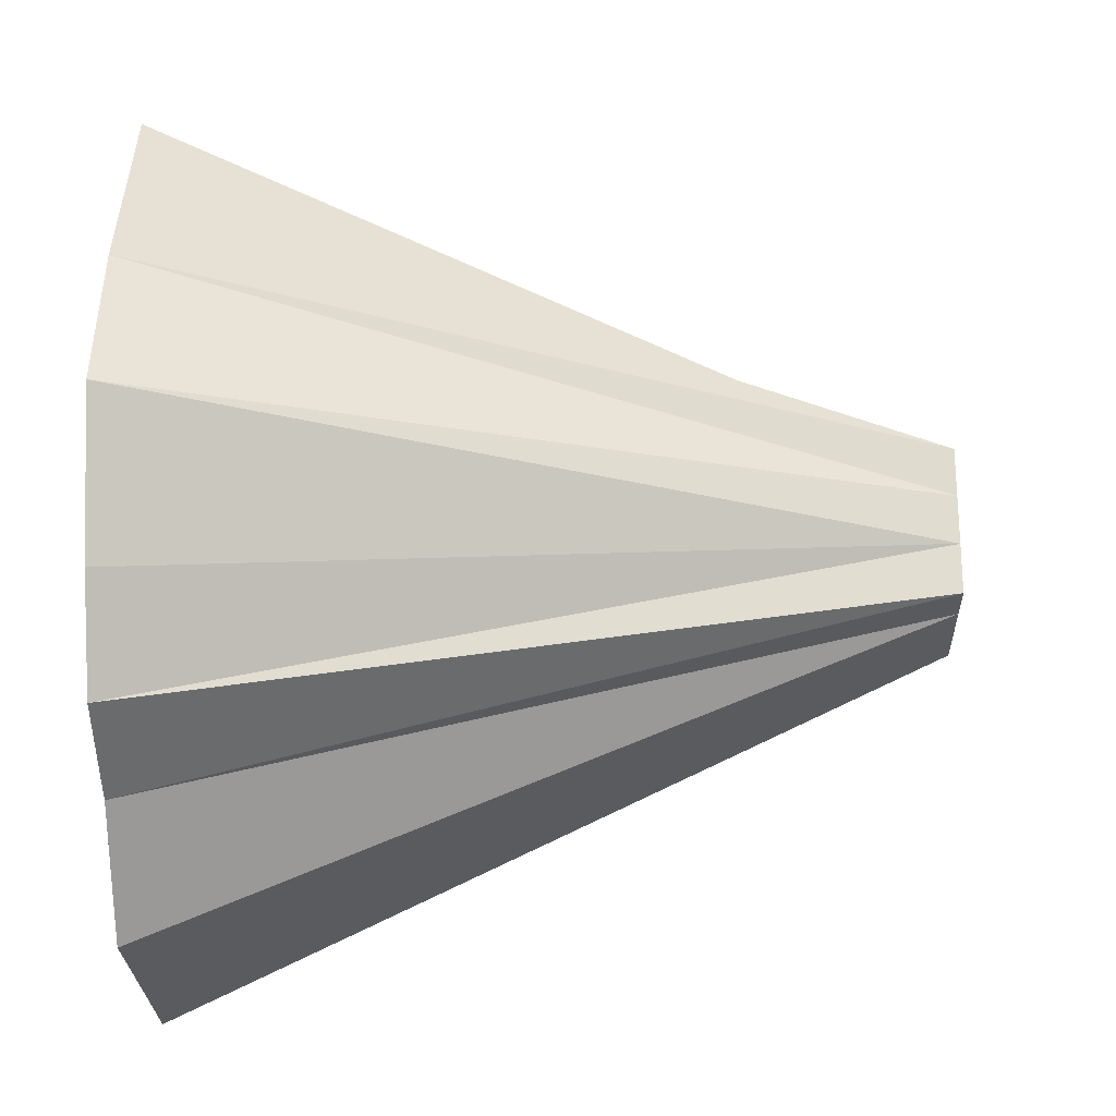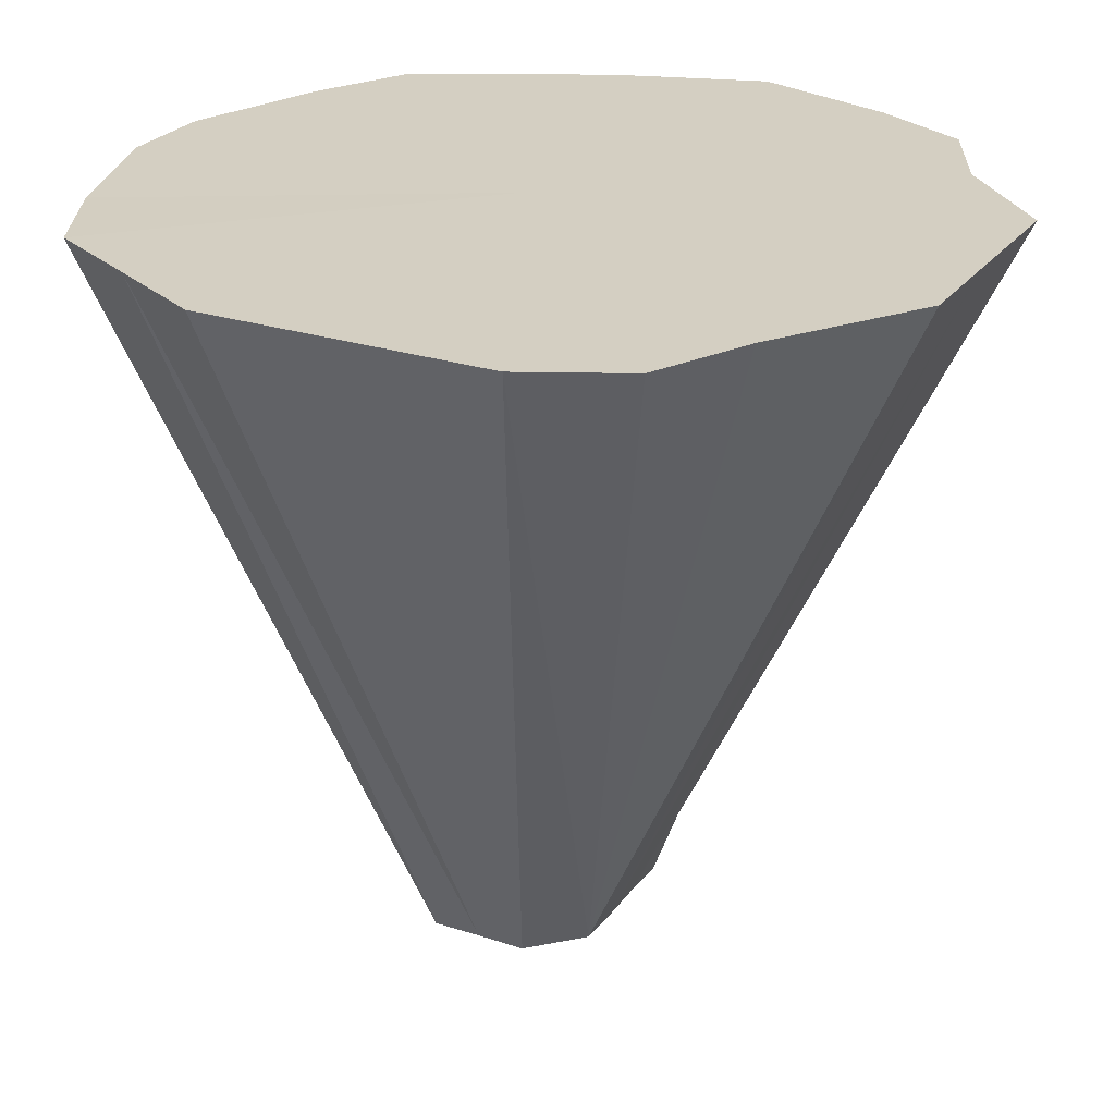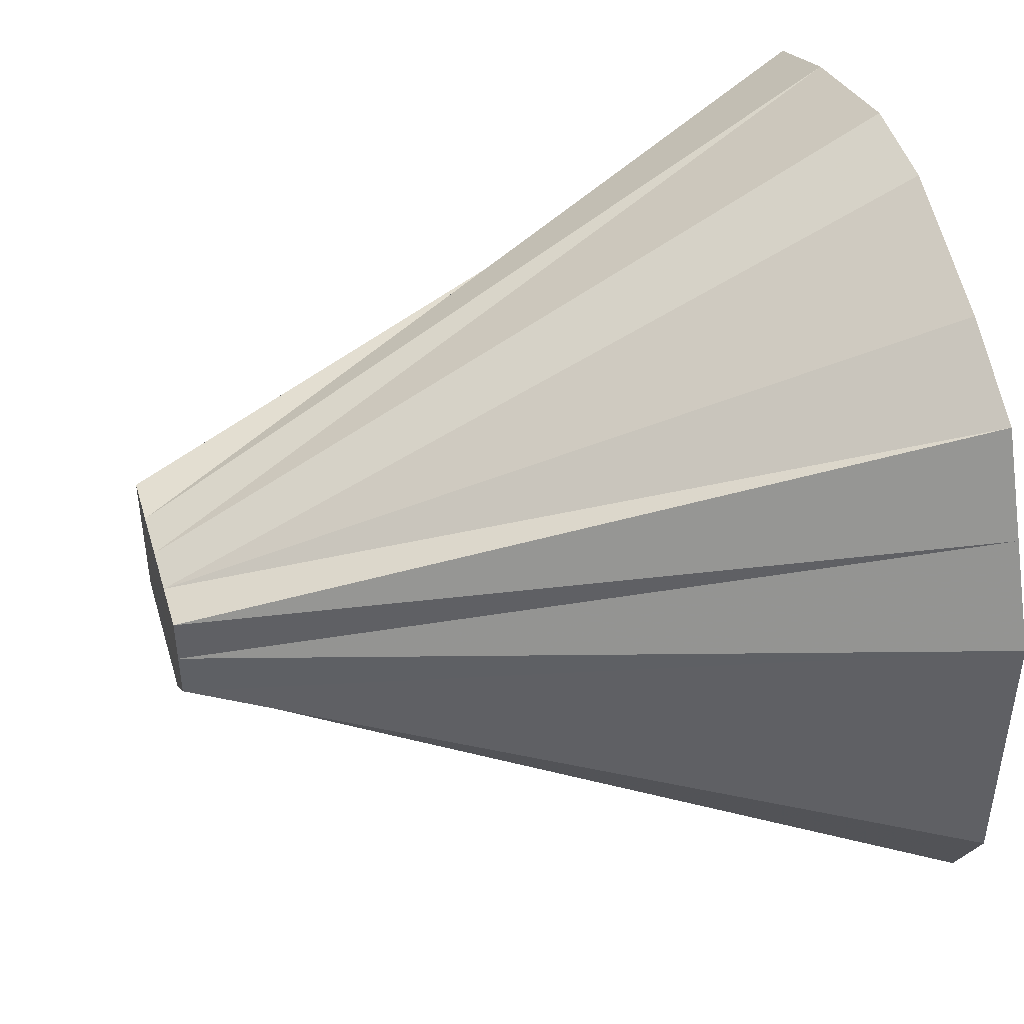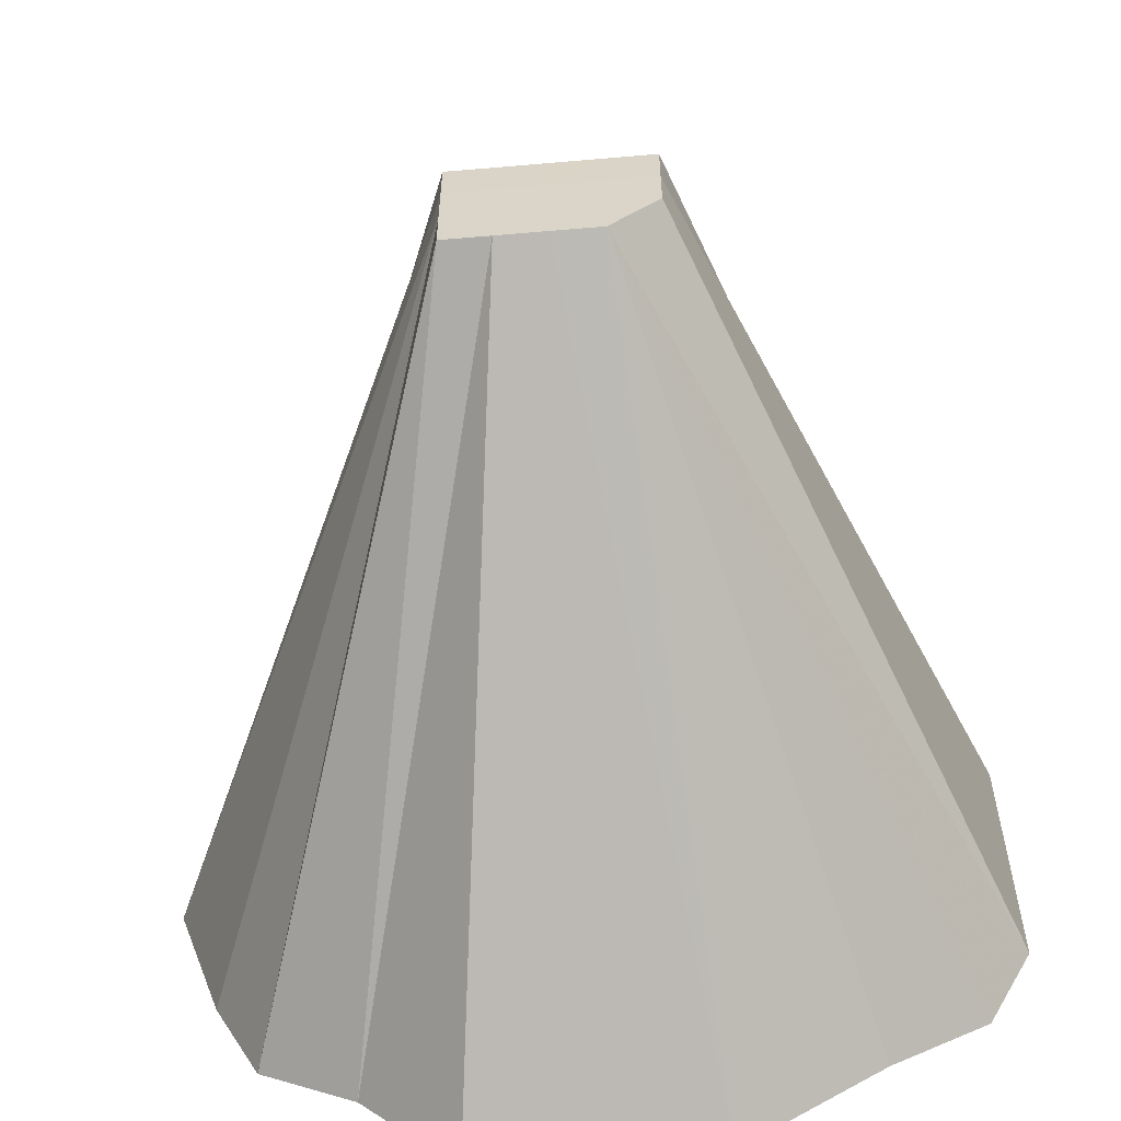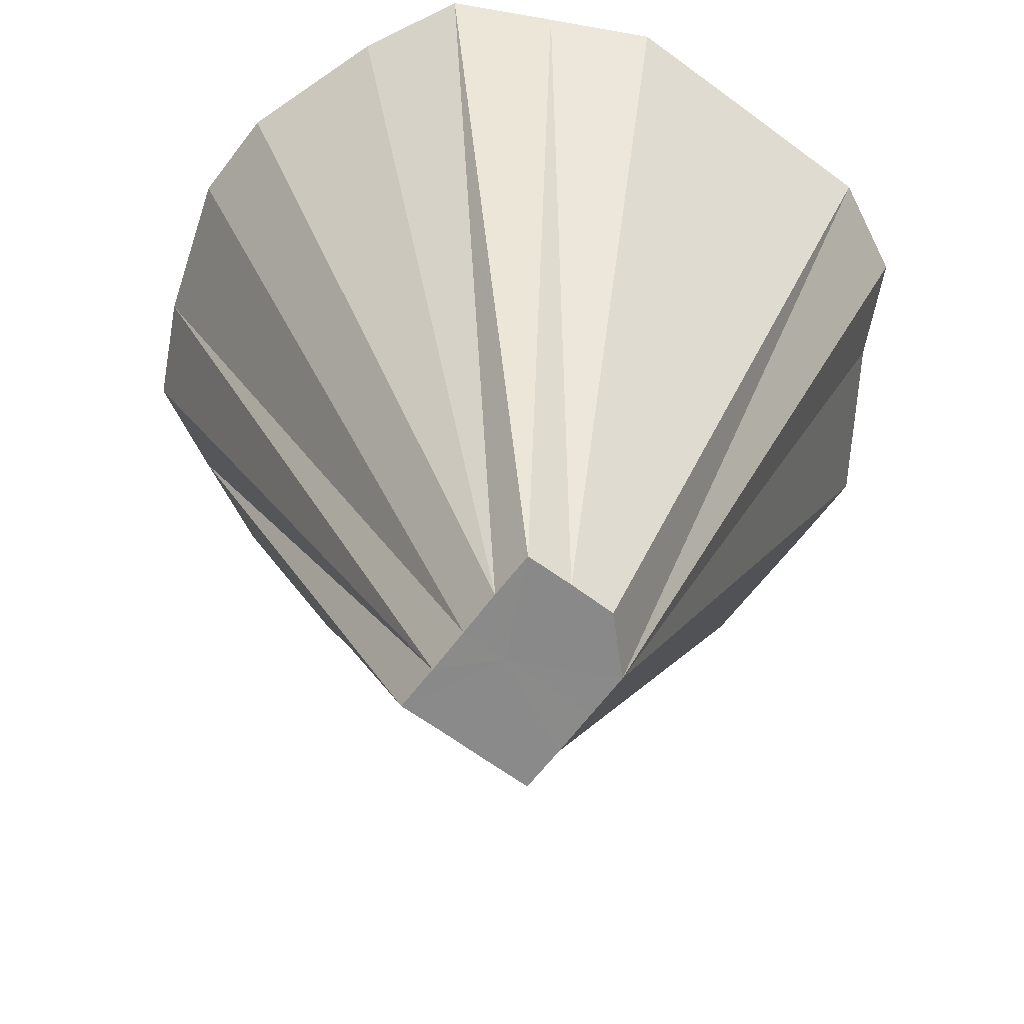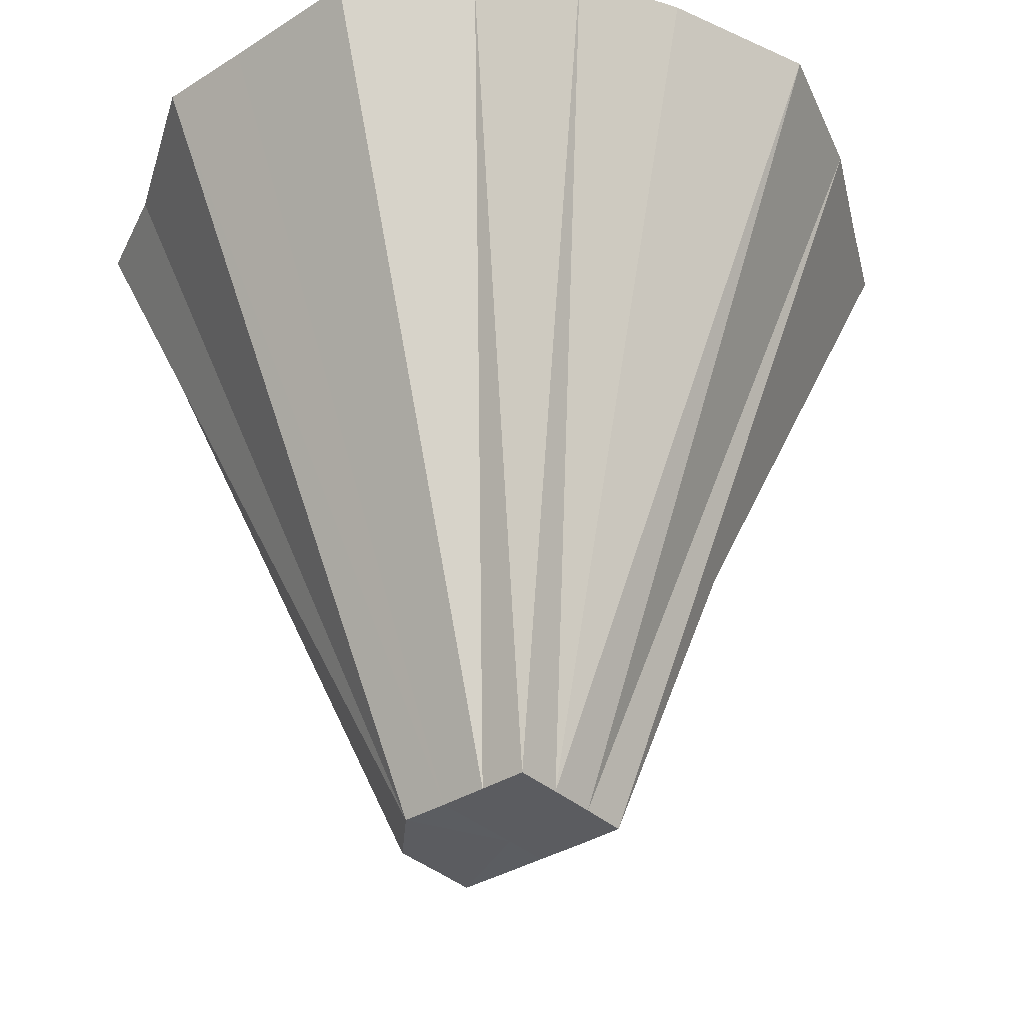
<metadata>
{"format":"obj","ext":"obj","renderer":"f3d","projection":"perspective","resolution":1024,"background":"white","views":[{"elev":-24.7,"azim":91.8,"up":"+Y"},{"elev":25.6,"azim":-62.2,"up":"+Z"},{"elev":46.1,"azim":-106.2,"up":"+Y"},{"elev":-59.1,"azim":-174.9,"up":"+Y"},{"elev":-63.4,"azim":-126.8,"up":"+Z"},{"elev":-35.2,"azim":40.3,"up":"+Z"}]}
</metadata>
<code>
o 11946
v 2226 1857 14.57
v 2226 1857 14.57
v 2226 1857 14.72
v 2226 1857 14.72
v 2226 1857 14.72
v 2226 1857 14.72
v 2226 1857 14.72
v 2226 1857 14.57
v 2226 1857 14.57
v 2226 1857 14.72
v 2226 1857 14.72
v 2226 1857 14.57
v 2226 1857 14.72
v 2226 1857 14.72
v 2226 1857 14.72
v 2226 1857 14.72
v 2226 1857 14.57
v 2226 1857 14.72
v 2226 1857 14.72
v 2226 1857 14.72
v 2226 1857 14.57
v 2226 1857 14.72
v 2226 1857 14.72
v 2226 1857 14.72
v 2226 1857 14.57
v 2226 1857 14.72
v 2226 1857 14.72
v 2226 1857 14.57
v 2226 1857 14.72
v 2226 1857 14.72
v 2226 1857 14.57
v 2226 1857 14.72
v 2226 1857 14.72
v 2226 1857 14.57
v 2226 1857 14.72
v 2226 1857 14.72
v 2226 1857 14.57
v 2226 1857 14.72
v 2226 1857 14.72
v 2226 1857 14.72
v 2226 1857 14.57
v 2226 1857 14.72
v 2226 1857 14.72
v 2226 1857 14.72
v 2226 1857 14.57
v 2226 1857 14.72
v 2226 1857 14.72
v 2226 1857 14.72
v 2226 1857 14.72
v 2226 1857 14.72
v 2226 1857 14.72
v 2226 1857 14.72
v 2226 1857 14.72
v 2226 1857 14.72
v 2226 1857 14.72
v 2226 1857 14.72
v 2226 1857 14.72
v 2226 1857 14.72
v 2226 1857 14.72
v 2226 1857 14.72
v 2226 1857 14.72
v 2226 1857 14.72
v 2226 1857 14.72
v 2226 1857 14.72
v 2226 1857 14.72
v 2226 1857 14.72
v 2226 1857 14.72
v 2226 1857 14.72
v 2226 1857 14.72
v 2226 1857 14.72
f 1 2 3
f 1 4 5
f 2 6 4
f 2 7 6
f 1 8 2
f 9 10 7
f 2 9 11
f 2 8 9
f 12 1 13
f 12 8 1
f 12 5 14
f 12 14 15
f 12 15 16
f 9 17 18
f 9 8 17
f 17 19 10
f 17 20 19
f 21 12 22
f 21 8 12
f 21 16 23
f 21 23 24
f 17 25 26
f 17 8 25
f 25 27 20
f 28 24 29
f 28 8 21
f 28 21 30
f 31 32 27
f 25 31 33
f 25 8 31
f 34 28 35
f 34 8 28
f 34 29 36
f 31 8 37
f 31 37 38
f 37 39 32
f 37 40 39
f 41 8 34
f 41 34 42
f 41 36 43
f 41 43 44
f 37 8 45
f 45 8 41
f 37 45 46
f 45 41 47
f 45 44 48
f 45 48 40
f 49 50 51
f 50 52 51
f 53 49 51
f 52 54 51
f 55 53 51
f 54 56 51
f 57 55 51
f 56 58 51
f 59 57 51
f 58 60 51
f 61 59 51
f 60 62 51
f 63 61 51
f 62 64 51
f 65 63 51
f 66 65 51
f 64 67 51
f 68 66 51
f 67 69 51
f 70 68 51
f 69 70 51

</code>
